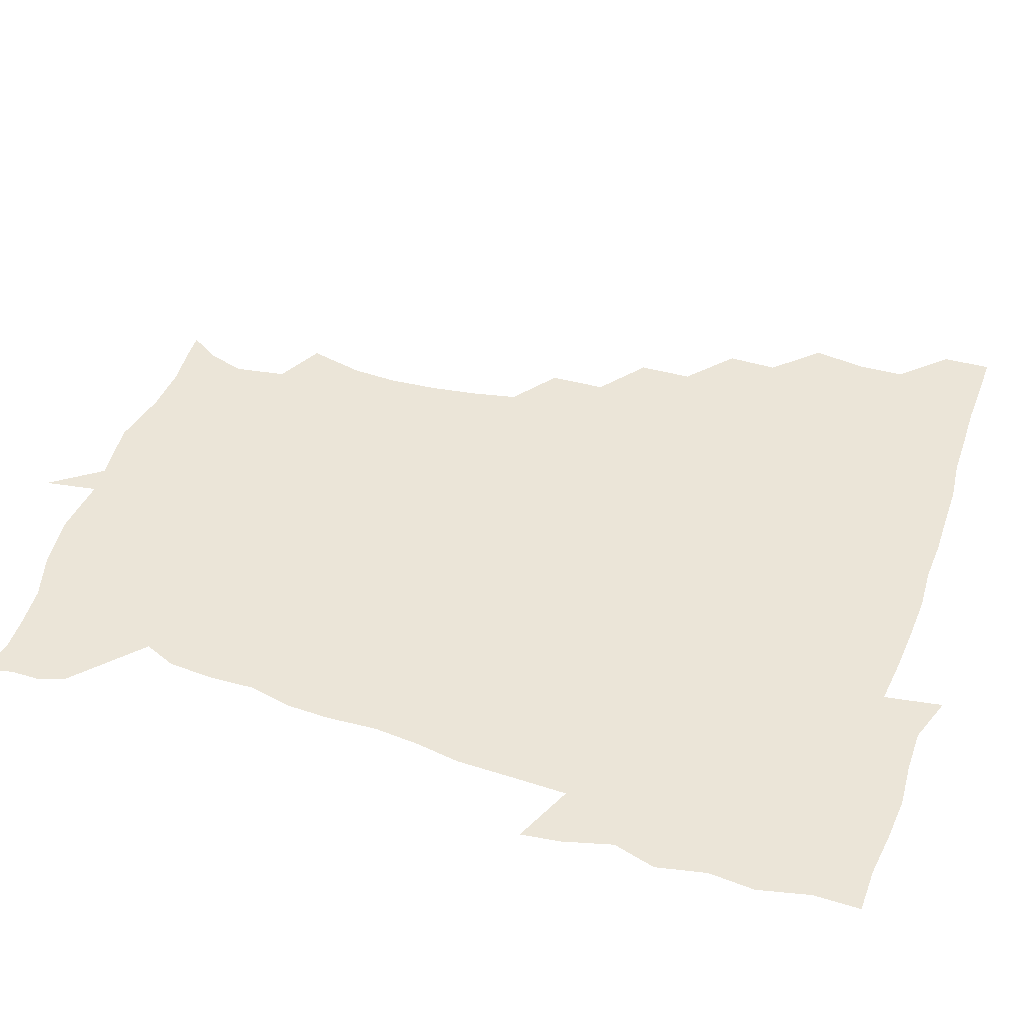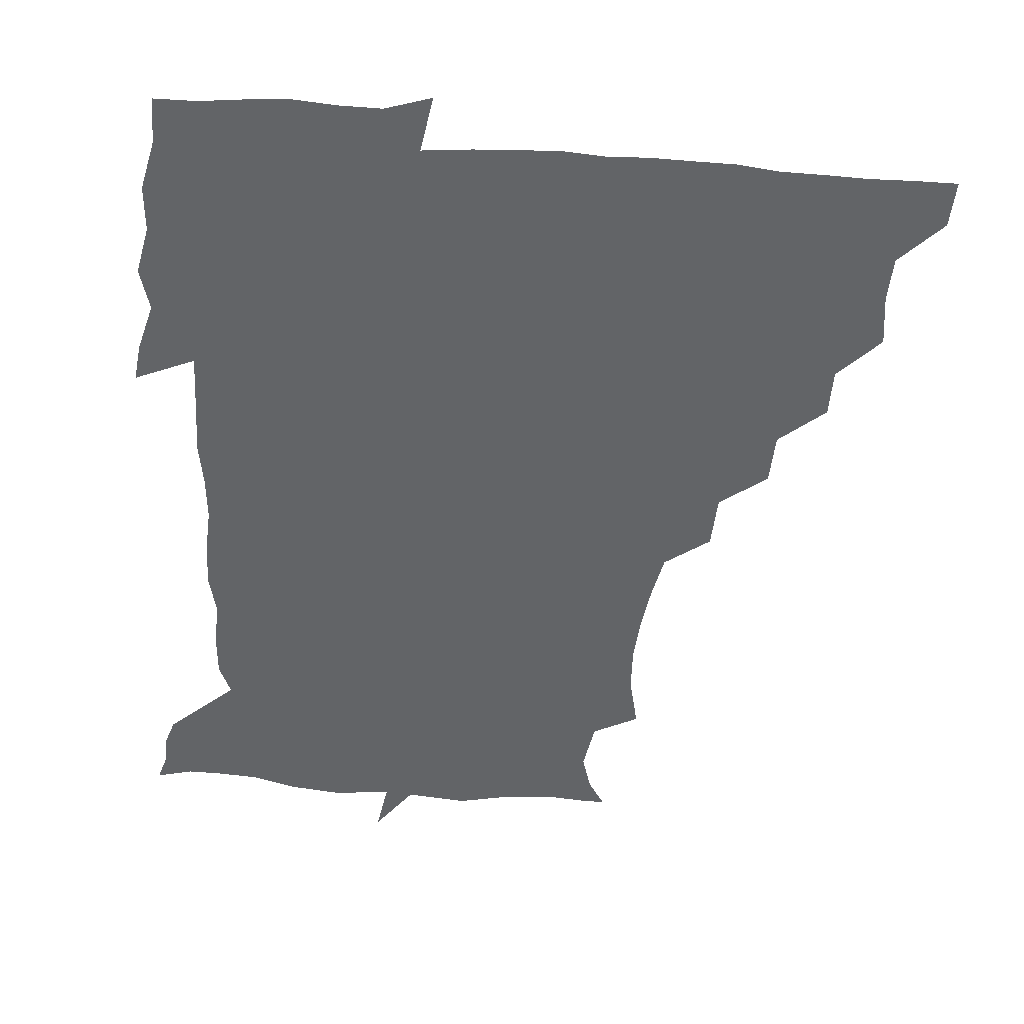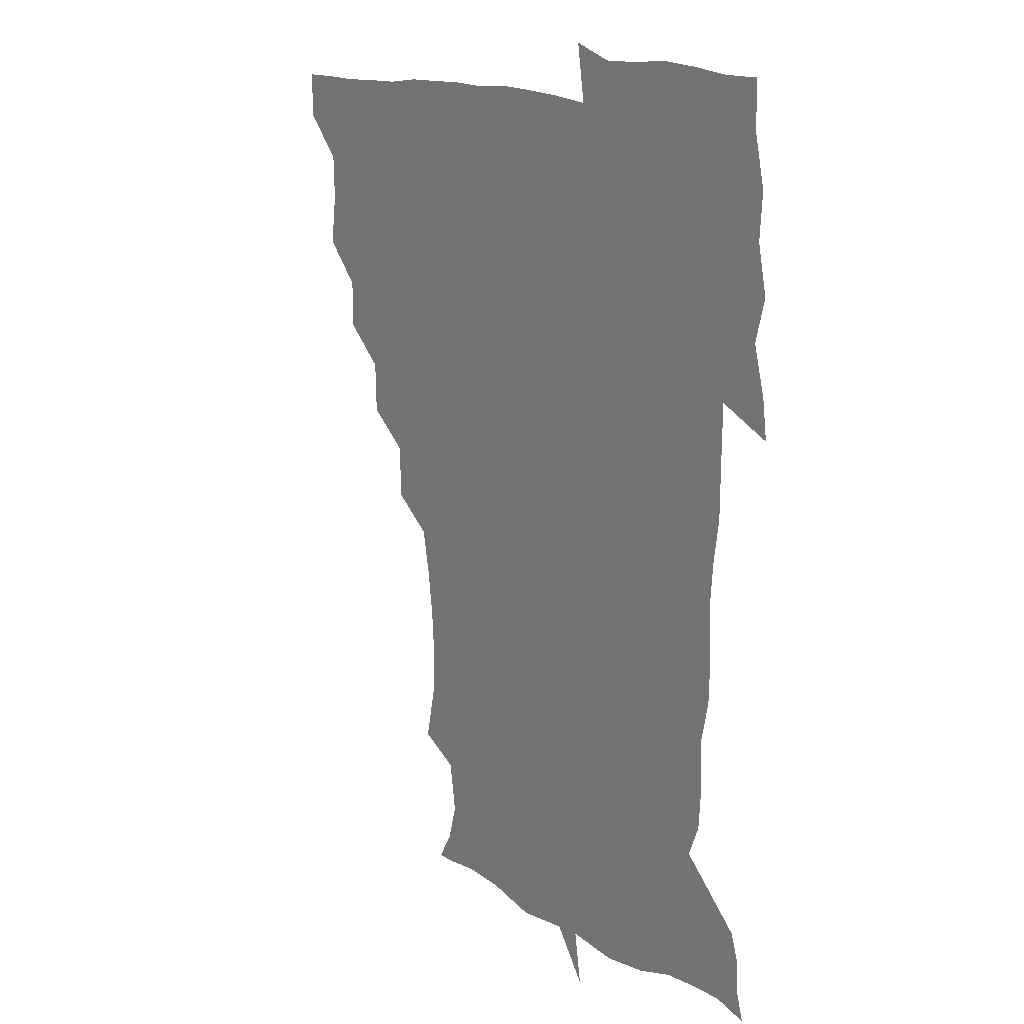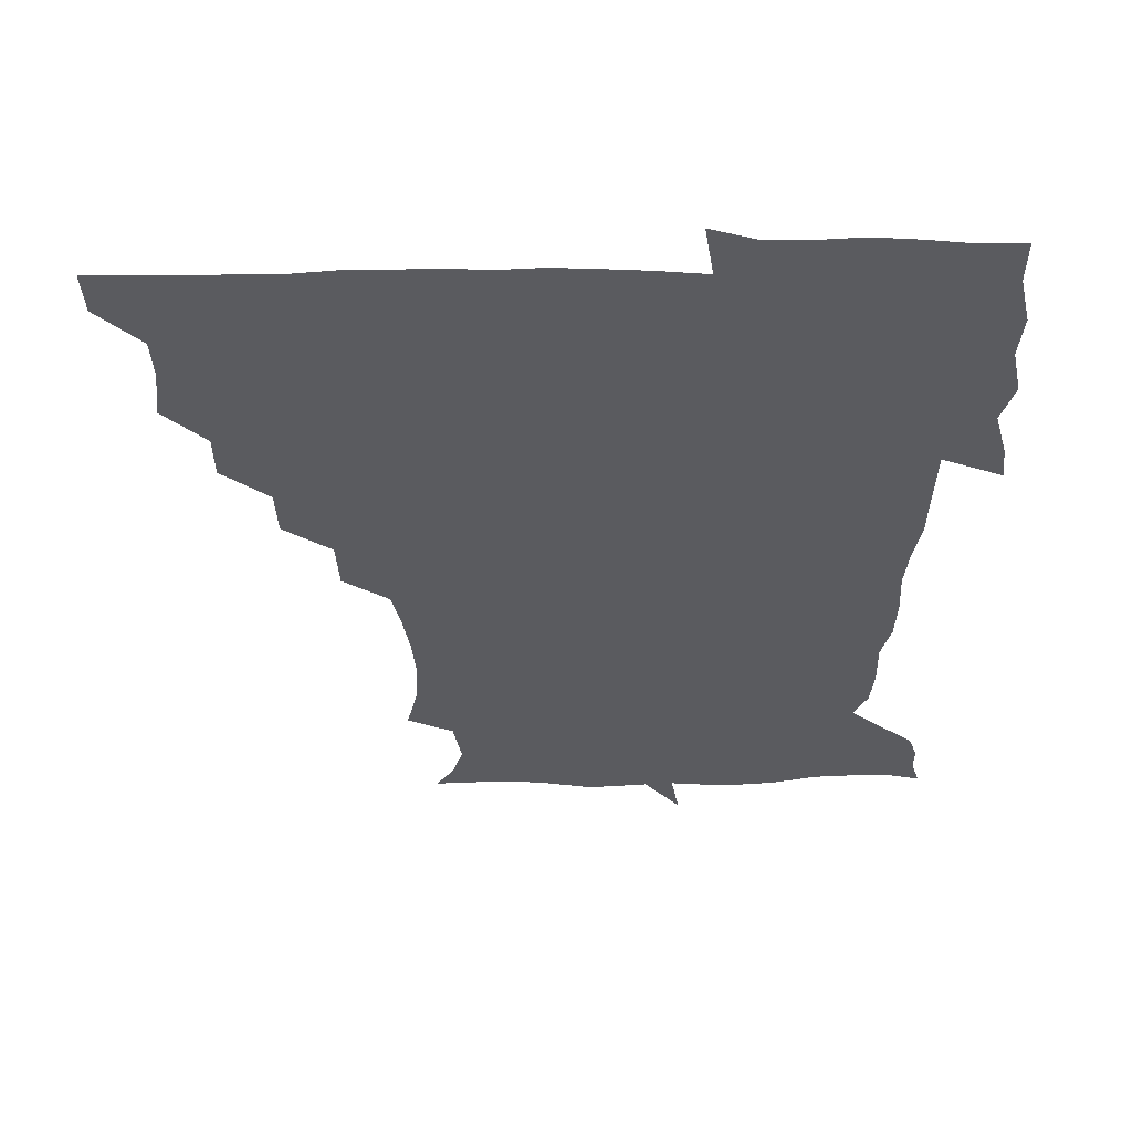
<metadata>
{"format":"obj","ext":"obj","renderer":"f3d","projection":"perspective","resolution":1024,"background":"white","views":[{"elev":45.8,"azim":109.3,"up":"+Z"},{"elev":-51.1,"azim":175.7,"up":"+Z"},{"elev":14.1,"azim":54.7,"up":"+Y"},{"elev":56.9,"azim":-0.3,"up":"+Y"}]}
</metadata>
<code>
v 451.7 450.4 0
v 451 466.7 0
v 464.9 401.3 0
v 467.3 419.4 0
v 466.7 435.1 0
v 466.7 449.9 0
v 465.8 466.7 0
v 479.6 369.3 0
v 479.6 386.1 0
v 482.9 405.7 0
v 482.3 420.7 0
v 481.8 435.7 0
v 481.3 450.9 0
v 481.1 466.3 0
v 496.5 337.5 0
v 495.9 355.5 0
v 497.8 375.3 0
v 498.6 392.1 0
v 498.1 406.7 0
v 497.6 421.2 0
v 497.5 435.7 0
v 497.3 449.9 0
v 496.2 466.7 0
v 514.1 305.9 0
v 513.2 324.9 0
v 513.5 345.1 0
v 512.3 360.5 0
v 513.7 378.4 0
v 512.4 391.6 0
v 512.5 406.7 0
v 512.3 421.3 0
v 512 435.7 0
v 511.7 450.2 0
v 511.3 466.8 0
v 531.7 211.3 0
v 536 230.3 0
v 536.7 246.3 0
v 535.4 262.9 0
v 533.2 278.7 0
v 530 294.3 0
v 528.9 313.7 0
v 528.2 330.5 0
v 528.5 348.1 0
v 527.7 362.4 0
v 527.7 377.7 0
v 527.6 392.2 0
v 527.2 406.6 0
v 527 421.2 0
v 526.7 435.8 0
v 526.4 450.7 0
v 526.3 468.5 0
v 540.2 162.3 0
v 546.7 172.4 0
v 550.6 185.4 0
v 547.8 203 0
v 547.7 222.2 0
v 548.5 238.2 0
v 547.9 253.4 0
v 546.5 268 0
v 544.8 283 0
v 543.7 300 0
v 542.9 316.3 0
v 542.9 332.9 0
v 542.5 347.2 0
v 542.4 362.9 0
v 543.1 378.8 0
v 542.2 392.2 0
v 543 407.1 0
v 542.1 421.2 0
v 542 435.5 0
v 541.3 451.3 0
v 540.8 468.6 0
v 549.8 162.7 0
v 559.3 178.3 0
v 560.7 192.7 0
v 561.1 211.3 0
v 560.1 224.6 0
v 561.1 243 0
v 560.6 258.1 0
v 560.6 274.2 0
v 558.2 285.7 0
v 557.8 302.5 0
v 557.5 318.5 0
v 557.3 332.1 0
v 557.7 349.4 0
v 557.1 363.3 0
v 557.3 378.3 0
v 556.4 391.6 0
v 557.4 406.9 0
v 557 421 0
v 556.8 435.4 0
v 556.5 450.5 0
v 555.2 468.8 0
v 562.7 163.9 0
v 572.1 180.5 0
v 574.4 198.3 0
v 574.2 213.8 0
v 574.2 229.4 0
v 574.3 244.5 0
v 574 259.8 0
v 573.9 274.8 0
v 572.7 288.5 0
v 572.3 304.1 0
v 571.6 316.5 0
v 572.1 334.1 0
v 572 348.9 0
v 571.6 362.6 0
v 571.8 378.3 0
v 572.1 392.7 0
v 571.9 406.8 0
v 571.4 421.3 0
v 571.7 435.4 0
v 571.6 449.5 0
v 569.9 468.2 0
v 579.3 162.8 0
v 587.2 182.5 0
v 588.2 198.2 0
v 588.2 213.7 0
v 587.9 227.7 0
v 587.1 244.9 0
v 587.4 259.4 0
v 588 275.7 0
v 587.1 288.9 0
v 586.4 303 0
v 586.4 317.8 0
v 586.6 335.1 0
v 586.6 349.8 0
v 586.6 363.4 0
v 586.5 377.4 0
v 586.8 392.7 0
v 586.6 406.9 0
v 586.9 421.1 0
v 586.8 435.2 0
v 585.9 450.4 0
v 584.1 469.1 0
v 599.1 158.7 0
v 601.8 181.5 0
v 602.2 199.5 0
v 602.3 214.2 0
v 602.3 230 0
v 601.7 242.4 0
v 600.7 258.8 0
v 601.7 276.5 0
v 601.4 289.6 0
v 601 303.7 0
v 601.2 319.7 0
v 601.2 334.7 0
v 601.1 348.1 0
v 601.3 363.2 0
v 601.5 378.5 0
v 601.5 392.8 0
v 601.6 407 0
v 601.8 421.3 0
v 601.4 435.9 0
v 600.6 451.5 0
v 598.9 468.5 0
v 620.4 160.9 0
v 616.6 184.2 0
v 616.1 200.1 0
v 616.3 216.6 0
v 616.5 230.3 0
v 616.5 244.4 0
v 615.6 257.6 0
v 615.1 276.3 0
v 615.4 290.3 0
v 615.8 304.9 0
v 615.5 319.8 0
v 615.5 335.3 0
v 615.7 348.3 0
v 616 364.9 0
v 615.9 378.5 0
v 616.2 393.8 0
v 616.4 407.3 0
v 616.7 421.4 0
v 616.4 436.1 0
v 615.8 451.5 0
v 614.3 467.6 0
v 633.4 143.4 0
v 630.4 161.7 0
v 630.9 182.1 0
v 630.1 200.1 0
v 629.8 216 0
v 630.1 231.5 0
v 630.5 246.1 0
v 630.2 259.3 0
v 629.2 276.8 0
v 629.5 290.3 0
v 629.6 306.8 0
v 630 320.2 0
v 630 334.7 0
v 630.2 349.7 0
v 630 365.4 0
v 630.5 378.6 0
v 630.6 393 0
v 630.9 407.5 0
v 631 421.7 0
v 631.8 435.8 0
v 632.3 450 0
v 631.5 465.9 0
v 628.3 485.8 0
v 650.9 159.6 0
v 645.7 183.1 0
v 644.4 199.7 0
v 644 215.1 0
v 643.5 230.6 0
v 643.8 246.6 0
v 644.1 260.4 0
v 643.2 276.8 0
v 644 290.2 0
v 644.1 304.9 0
v 644.4 319.3 0
v 644.7 333.6 0
v 644.4 350.2 0
v 644.5 364.8 0
v 644.8 378.6 0
v 645.4 392.1 0
v 645.3 407.7 0
v 645.7 421.4 0
v 646.3 436.3 0
v 646.4 450.4 0
v 646.1 465.1 0
v 644.4 480.5 0
v 669.3 161.9 0
v 661.4 182.2 0
v 658.7 198.6 0
v 657.2 215.4 0
v 657.3 229.3 0
v 657 246 0
v 657.6 260.3 0
v 657.8 274.6 0
v 658.1 289.5 0
v 658.5 303.8 0
v 659 318.1 0
v 659.2 332.7 0
v 658.6 349.5 0
v 658.7 364.7 0
v 659.2 378.9 0
v 659.3 394.2 0
v 659.6 408.2 0
v 660.1 422.6 0
v 660.4 436.6 0
v 660.7 450.5 0
v 660.8 465 0
v 659.3 480.6 0
v 684.9 166.3 0
v 676.2 182.8 0
v 673.5 197.5 0
v 670.8 213.1 0
v 669.9 228.1 0
v 670.3 243.6 0
v 671.2 257.9 0
v 671.6 272.6 0
v 672.2 287.4 0
v 672.3 302.5 0
v 671.8 319.2 0
v 672.8 333.4 0
v 673.9 347.7 0
v 673.4 363.8 0
v 672.7 380.3 0
v 672.9 394.4 0
v 673.4 408.3 0
v 673.7 423.1 0
v 674.3 436.8 0
v 674.8 450.8 0
v 675.4 464.7 0
v 674.2 481.7 0
v 699.3 167.4 0
v 690.8 182.2 0
v 689.3 193.8 0
v 683.9 210.7 0
v 682.4 223.5 0
v 684 238.3 0
v 683.9 254.6 0
v 684.5 269.5 0
v 686.8 283 0
v 685.8 299.9 0
v 686.6 314.7 0
v 688 329.4 0
v 688.8 345.3 0
v 687.9 362.8 0
v 686.9 380.1 0
v 687 393.7 0
v 686.4 408.7 0
v 687.3 422.6 0
v 687.4 437.2 0
v 688.5 450.6 0
v 689.4 464.4 0
v 689.6 480.6 0
v 711.5 167.7 0
v 705.7 180 0
v 703.5 191.1 0
v 701.2 201.4 0
v 694.8 215.2 0
v 699.4 226 0
v 700.6 240.9 0
v 700 257.9 0
v 703.3 271.9 0
v 703.8 287.4 0
v 702.8 304.6 0
v 704.2 320.4 0
v 706.7 335.9 0
v 707 354.1 0
v 707.5 374.9 0
v 703.1 391.2 0
v 701.5 406.1 0
v 700.1 422.3 0
v 700.5 436 0
v 701 450.2 0
v 703.2 463.8 0
v 705 478.8 0
v 724.3 164.5 0
v 721.2 174.9 0
v 721.2 184.8 0
v 718 194.2 0
v 728.4 365.9 0
v 726.7 379.5 0
v 722.1 396.4 0
v 726.3 411.3 0
v 722.7 428.4 0
v 724 444.5 0
v 719.9 462.5 0
v 719.9 478.6 0
v 721 496 0
f 5 6 1
f 1 6 2
f 6 7 2
f 9 10 3
f 3 10 4
f 10 11 4
f 4 11 5
f 11 12 5
f 5 12 6
f 12 13 6
f 6 13 7
f 13 14 7
f 16 17 8
f 8 17 9
f 17 18 9
f 9 18 10
f 18 19 10
f 10 19 11
f 19 20 11
f 11 20 12
f 20 21 12
f 12 21 13
f 21 22 13
f 13 22 14
f 22 23 14
f 25 26 15
f 15 26 16
f 26 27 16
f 16 27 17
f 27 28 17
f 17 28 18
f 28 29 18
f 18 29 19
f 29 30 19
f 19 30 20
f 30 31 20
f 20 31 21
f 31 32 21
f 21 32 22
f 32 33 22
f 22 33 23
f 33 34 23
f 40 41 24
f 24 41 25
f 41 42 25
f 25 42 26
f 42 43 26
f 26 43 27
f 43 44 27
f 27 44 28
f 44 45 28
f 28 45 29
f 45 46 29
f 29 46 30
f 46 47 30
f 30 47 31
f 47 48 31
f 31 48 32
f 48 49 32
f 32 49 33
f 49 50 33
f 33 50 34
f 50 51 34
f 55 56 35
f 35 56 36
f 56 57 36
f 36 57 37
f 57 58 37
f 37 58 38
f 58 59 38
f 38 59 39
f 59 60 39
f 39 60 40
f 60 61 40
f 40 61 41
f 61 62 41
f 41 62 42
f 62 63 42
f 42 63 43
f 63 64 43
f 43 64 44
f 64 65 44
f 44 65 45
f 65 66 45
f 45 66 46
f 66 67 46
f 46 67 47
f 67 68 47
f 47 68 48
f 68 69 48
f 48 69 49
f 69 70 49
f 49 70 50
f 70 71 50
f 50 71 51
f 71 72 51
f 52 73 53
f 73 74 53
f 53 74 54
f 74 75 54
f 54 75 55
f 75 76 55
f 55 76 56
f 76 77 56
f 56 77 57
f 77 78 57
f 57 78 58
f 78 79 58
f 58 79 59
f 79 80 59
f 59 80 60
f 80 81 60
f 60 81 61
f 81 82 61
f 61 82 62
f 82 83 62
f 62 83 63
f 83 84 63
f 63 84 64
f 84 85 64
f 64 85 65
f 85 86 65
f 65 86 66
f 86 87 66
f 66 87 67
f 87 88 67
f 67 88 68
f 88 89 68
f 68 89 69
f 89 90 69
f 69 90 70
f 90 91 70
f 70 91 71
f 91 92 71
f 71 92 72
f 92 93 72
f 73 94 74
f 94 95 74
f 74 95 75
f 95 96 75
f 75 96 76
f 96 97 76
f 76 97 77
f 97 98 77
f 77 98 78
f 98 99 78
f 78 99 79
f 99 100 79
f 79 100 80
f 100 101 80
f 80 101 81
f 101 102 81
f 81 102 82
f 102 103 82
f 82 103 83
f 103 104 83
f 83 104 84
f 104 105 84
f 84 105 85
f 105 106 85
f 85 106 86
f 106 107 86
f 86 107 87
f 107 108 87
f 87 108 88
f 108 109 88
f 88 109 89
f 109 110 89
f 89 110 90
f 110 111 90
f 90 111 91
f 111 112 91
f 91 112 92
f 112 113 92
f 92 113 93
f 113 114 93
f 94 115 95
f 115 116 95
f 95 116 96
f 116 117 96
f 96 117 97
f 117 118 97
f 97 118 98
f 118 119 98
f 98 119 99
f 119 120 99
f 99 120 100
f 120 121 100
f 100 121 101
f 121 122 101
f 101 122 102
f 122 123 102
f 102 123 103
f 123 124 103
f 103 124 104
f 124 125 104
f 104 125 105
f 125 126 105
f 105 126 106
f 126 127 106
f 106 127 107
f 127 128 107
f 107 128 108
f 128 129 108
f 108 129 109
f 129 130 109
f 109 130 110
f 130 131 110
f 110 131 111
f 131 132 111
f 111 132 112
f 132 133 112
f 112 133 113
f 133 134 113
f 113 134 114
f 134 135 114
f 115 136 116
f 136 137 116
f 116 137 117
f 137 138 117
f 117 138 118
f 138 139 118
f 118 139 119
f 139 140 119
f 119 140 120
f 140 141 120
f 120 141 121
f 141 142 121
f 121 142 122
f 142 143 122
f 122 143 123
f 143 144 123
f 123 144 124
f 144 145 124
f 124 145 125
f 145 146 125
f 125 146 126
f 146 147 126
f 126 147 127
f 147 148 127
f 127 148 128
f 148 149 128
f 128 149 129
f 149 150 129
f 129 150 130
f 150 151 130
f 130 151 131
f 151 152 131
f 131 152 132
f 152 153 132
f 132 153 133
f 153 154 133
f 133 154 134
f 154 155 134
f 134 155 135
f 155 156 135
f 136 157 137
f 157 158 137
f 137 158 138
f 158 159 138
f 138 159 139
f 159 160 139
f 139 160 140
f 160 161 140
f 140 161 141
f 161 162 141
f 141 162 142
f 162 163 142
f 142 163 143
f 163 164 143
f 143 164 144
f 164 165 144
f 144 165 145
f 165 166 145
f 145 166 146
f 166 167 146
f 146 167 147
f 167 168 147
f 147 168 148
f 168 169 148
f 148 169 149
f 169 170 149
f 149 170 150
f 170 171 150
f 150 171 151
f 171 172 151
f 151 172 152
f 172 173 152
f 152 173 153
f 173 174 153
f 153 174 154
f 174 175 154
f 154 175 155
f 175 176 155
f 155 176 156
f 176 177 156
f 178 179 157
f 157 179 158
f 179 180 158
f 158 180 159
f 180 181 159
f 159 181 160
f 181 182 160
f 160 182 161
f 182 183 161
f 161 183 162
f 183 184 162
f 162 184 163
f 184 185 163
f 163 185 164
f 185 186 164
f 164 186 165
f 186 187 165
f 165 187 166
f 187 188 166
f 166 188 167
f 188 189 167
f 167 189 168
f 189 190 168
f 168 190 169
f 190 191 169
f 169 191 170
f 191 192 170
f 170 192 171
f 192 193 171
f 171 193 172
f 193 194 172
f 172 194 173
f 194 195 173
f 173 195 174
f 195 196 174
f 174 196 175
f 196 197 175
f 175 197 176
f 197 198 176
f 176 198 177
f 198 199 177
f 179 201 180
f 201 202 180
f 180 202 181
f 202 203 181
f 181 203 182
f 203 204 182
f 182 204 183
f 204 205 183
f 183 205 184
f 205 206 184
f 184 206 185
f 206 207 185
f 185 207 186
f 207 208 186
f 186 208 187
f 208 209 187
f 187 209 188
f 209 210 188
f 188 210 189
f 210 211 189
f 189 211 190
f 211 212 190
f 190 212 191
f 212 213 191
f 191 213 192
f 213 214 192
f 192 214 193
f 214 215 193
f 193 215 194
f 215 216 194
f 194 216 195
f 216 217 195
f 195 217 196
f 217 218 196
f 196 218 197
f 218 219 197
f 197 219 198
f 219 220 198
f 198 220 199
f 220 221 199
f 199 221 200
f 221 222 200
f 201 223 202
f 223 224 202
f 202 224 203
f 224 225 203
f 203 225 204
f 225 226 204
f 204 226 205
f 226 227 205
f 205 227 206
f 227 228 206
f 206 228 207
f 228 229 207
f 207 229 208
f 229 230 208
f 208 230 209
f 230 231 209
f 209 231 210
f 231 232 210
f 210 232 211
f 232 233 211
f 211 233 212
f 233 234 212
f 212 234 213
f 234 235 213
f 213 235 214
f 235 236 214
f 214 236 215
f 236 237 215
f 215 237 216
f 237 238 216
f 216 238 217
f 238 239 217
f 217 239 218
f 239 240 218
f 218 240 219
f 240 241 219
f 219 241 220
f 241 242 220
f 220 242 221
f 242 243 221
f 221 243 222
f 243 244 222
f 223 245 224
f 245 246 224
f 224 246 225
f 246 247 225
f 225 247 226
f 247 248 226
f 226 248 227
f 248 249 227
f 227 249 228
f 249 250 228
f 228 250 229
f 250 251 229
f 229 251 230
f 251 252 230
f 230 252 231
f 252 253 231
f 231 253 232
f 253 254 232
f 232 254 233
f 254 255 233
f 233 255 234
f 255 256 234
f 234 256 235
f 256 257 235
f 235 257 236
f 257 258 236
f 236 258 237
f 258 259 237
f 237 259 238
f 259 260 238
f 238 260 239
f 260 261 239
f 239 261 240
f 261 262 240
f 240 262 241
f 262 263 241
f 241 263 242
f 263 264 242
f 242 264 243
f 264 265 243
f 243 265 244
f 265 266 244
f 245 267 246
f 267 268 246
f 246 268 247
f 268 269 247
f 247 269 248
f 269 270 248
f 248 270 249
f 270 271 249
f 249 271 250
f 271 272 250
f 250 272 251
f 272 273 251
f 251 273 252
f 273 274 252
f 252 274 253
f 274 275 253
f 253 275 254
f 275 276 254
f 254 276 255
f 276 277 255
f 255 277 256
f 277 278 256
f 256 278 257
f 278 279 257
f 257 279 258
f 279 280 258
f 258 280 259
f 280 281 259
f 259 281 260
f 281 282 260
f 260 282 261
f 282 283 261
f 261 283 262
f 283 284 262
f 262 284 263
f 284 285 263
f 263 285 264
f 285 286 264
f 264 286 265
f 286 287 265
f 265 287 266
f 287 288 266
f 267 289 268
f 289 290 268
f 268 290 269
f 290 291 269
f 269 291 270
f 291 292 270
f 270 292 271
f 292 293 271
f 271 293 272
f 293 294 272
f 272 294 273
f 294 295 273
f 273 295 274
f 295 296 274
f 274 296 275
f 296 297 275
f 275 297 276
f 297 298 276
f 276 298 277
f 298 299 277
f 277 299 278
f 299 300 278
f 278 300 279
f 300 301 279
f 279 301 280
f 301 302 280
f 280 302 281
f 302 303 281
f 281 303 282
f 303 304 282
f 282 304 283
f 304 305 283
f 283 305 284
f 305 306 284
f 284 306 285
f 306 307 285
f 285 307 286
f 307 308 286
f 286 308 287
f 308 309 287
f 287 309 288
f 309 310 288
f 289 311 290
f 311 312 290
f 290 312 291
f 312 313 291
f 291 313 292
f 313 314 292
f 292 314 293
f 303 315 304
f 315 316 304
f 304 316 305
f 316 317 305
f 305 317 306
f 317 318 306
f 306 318 307
f 318 319 307
f 307 319 308
f 319 320 308
f 308 320 309
f 320 321 309
f 309 321 310
f 321 322 310

</code>
